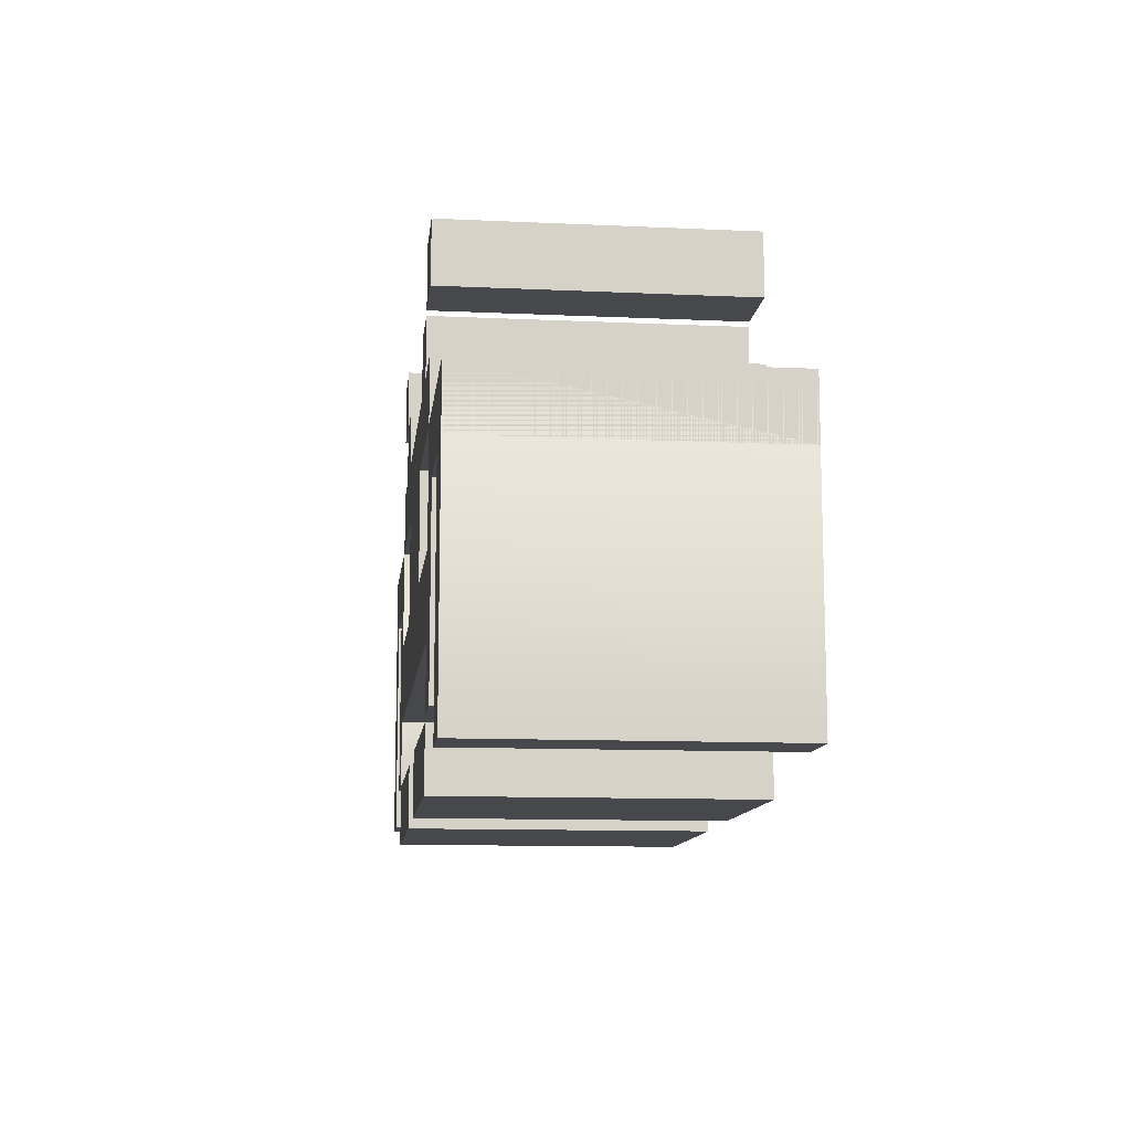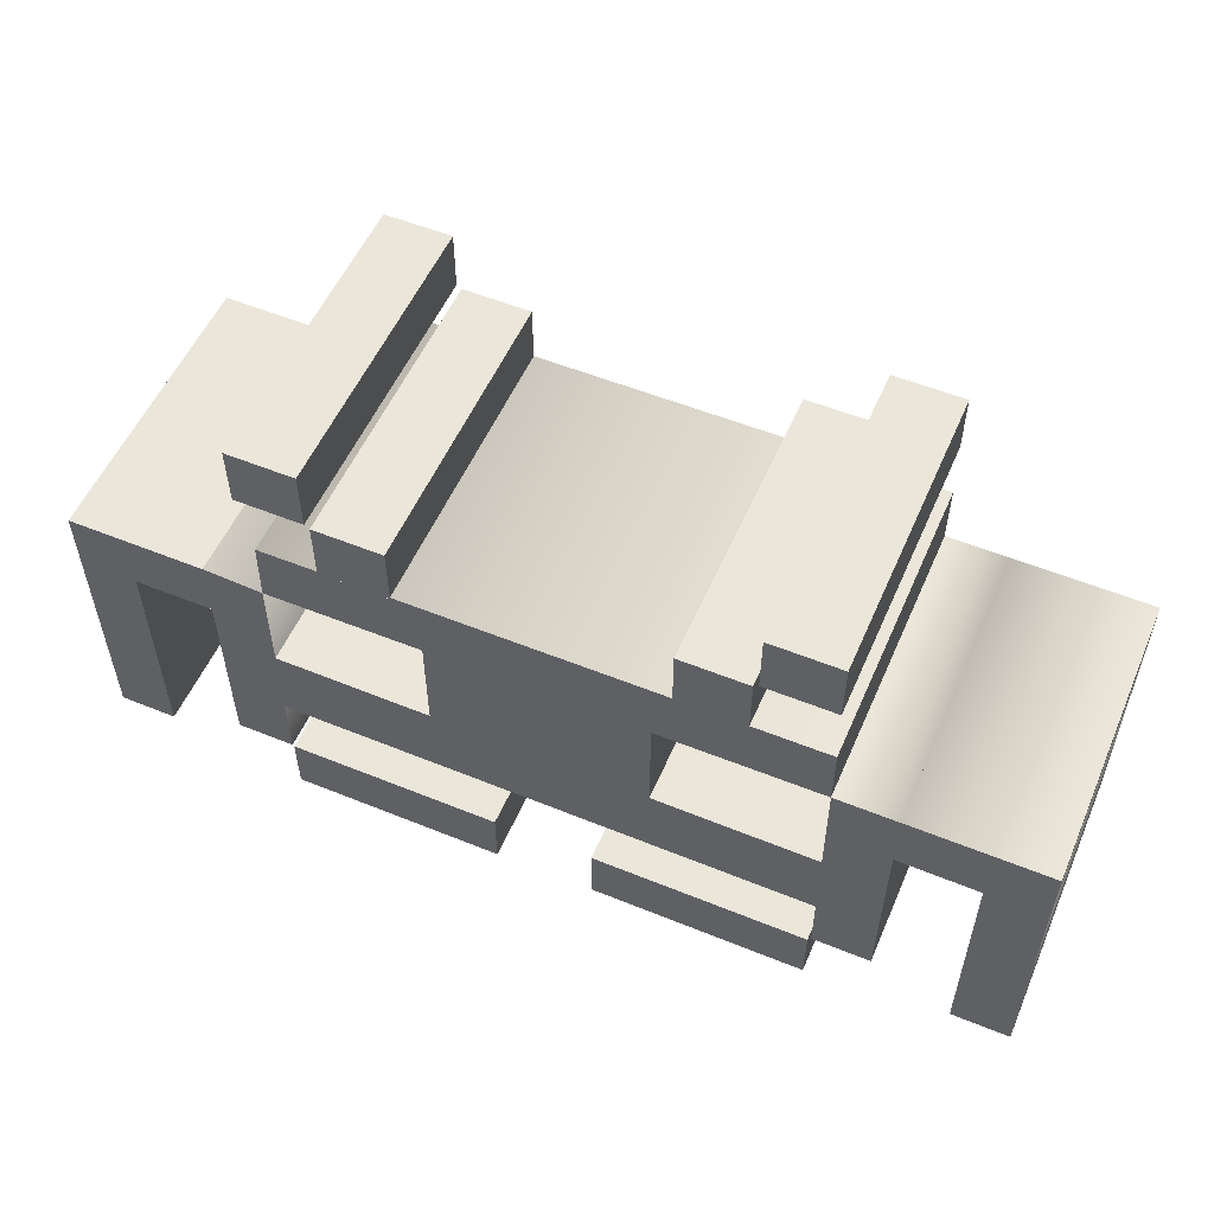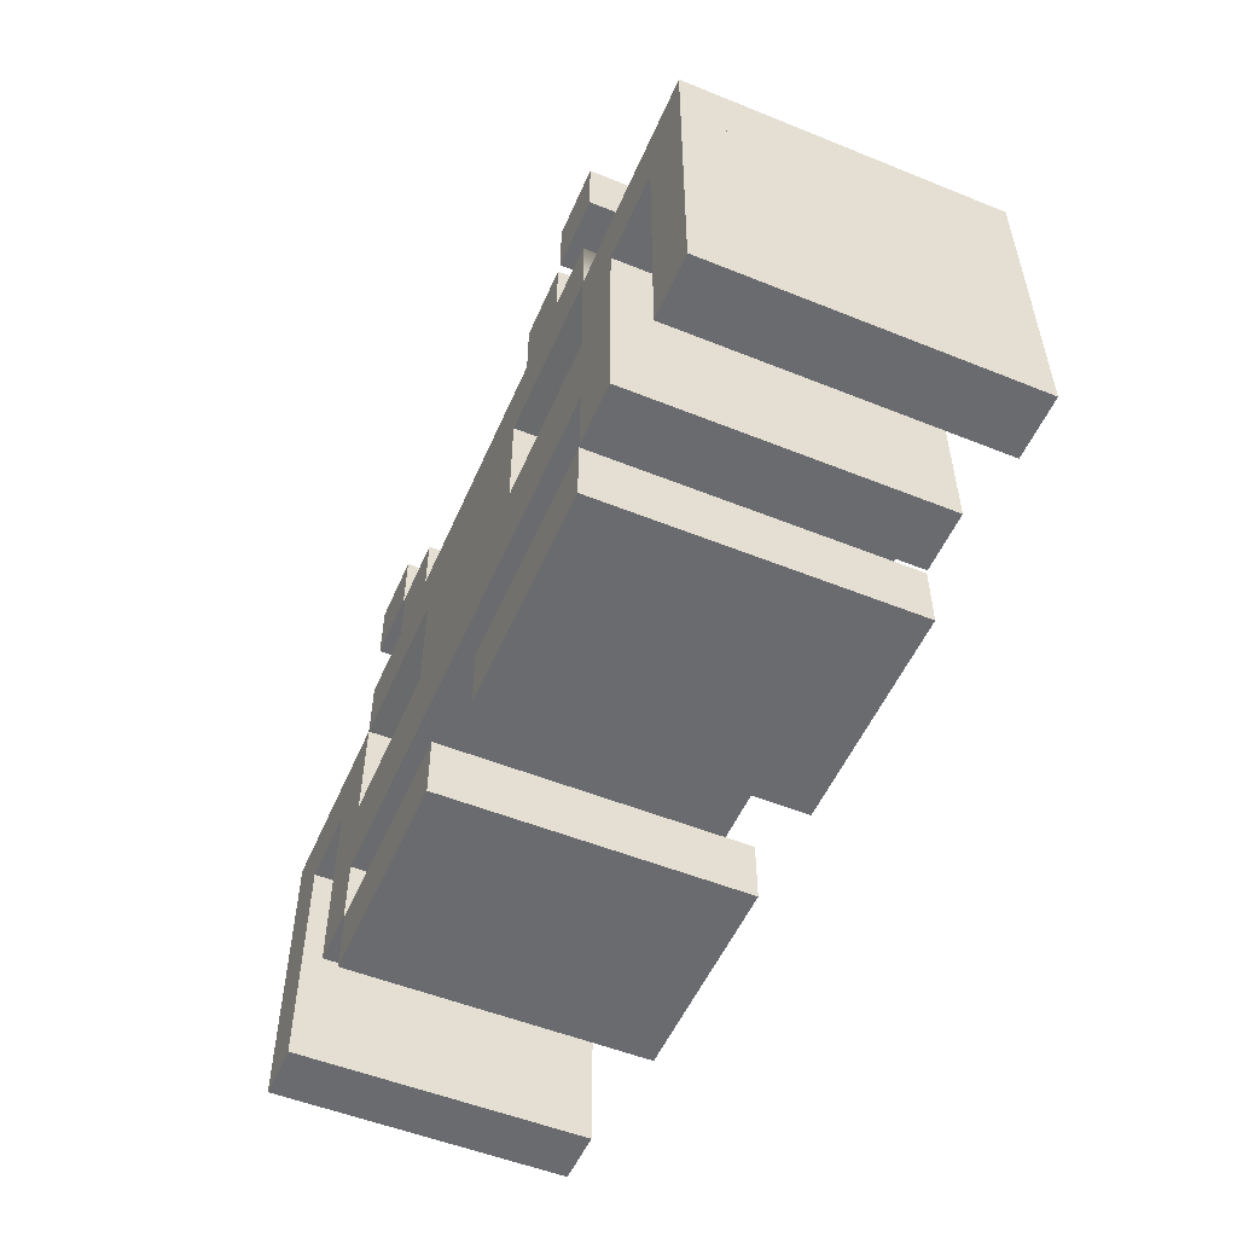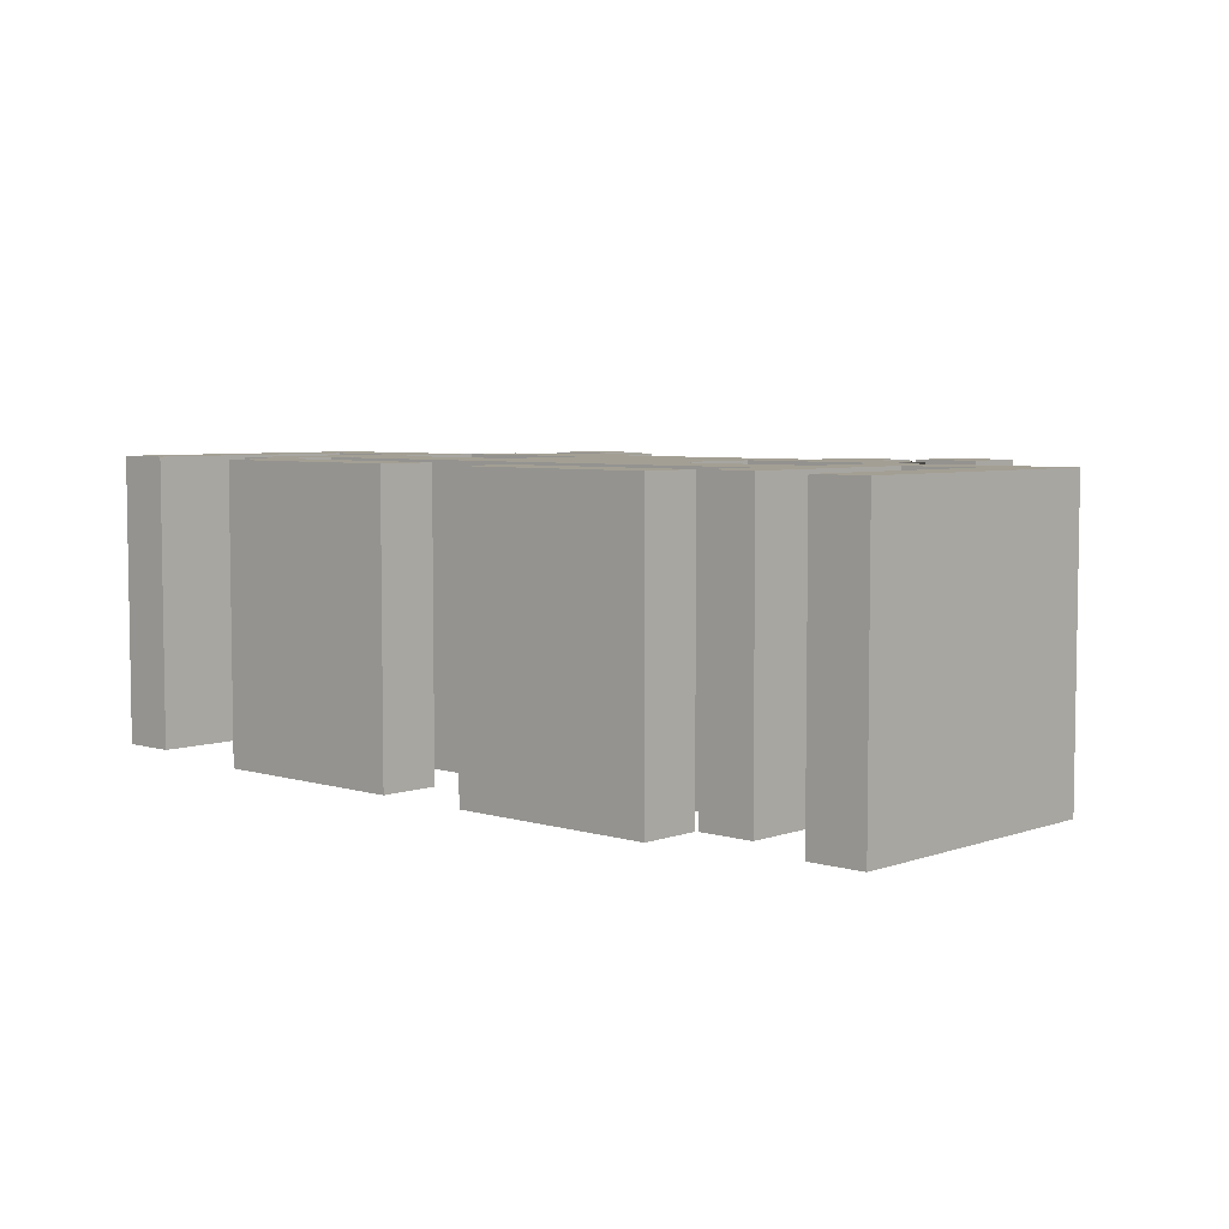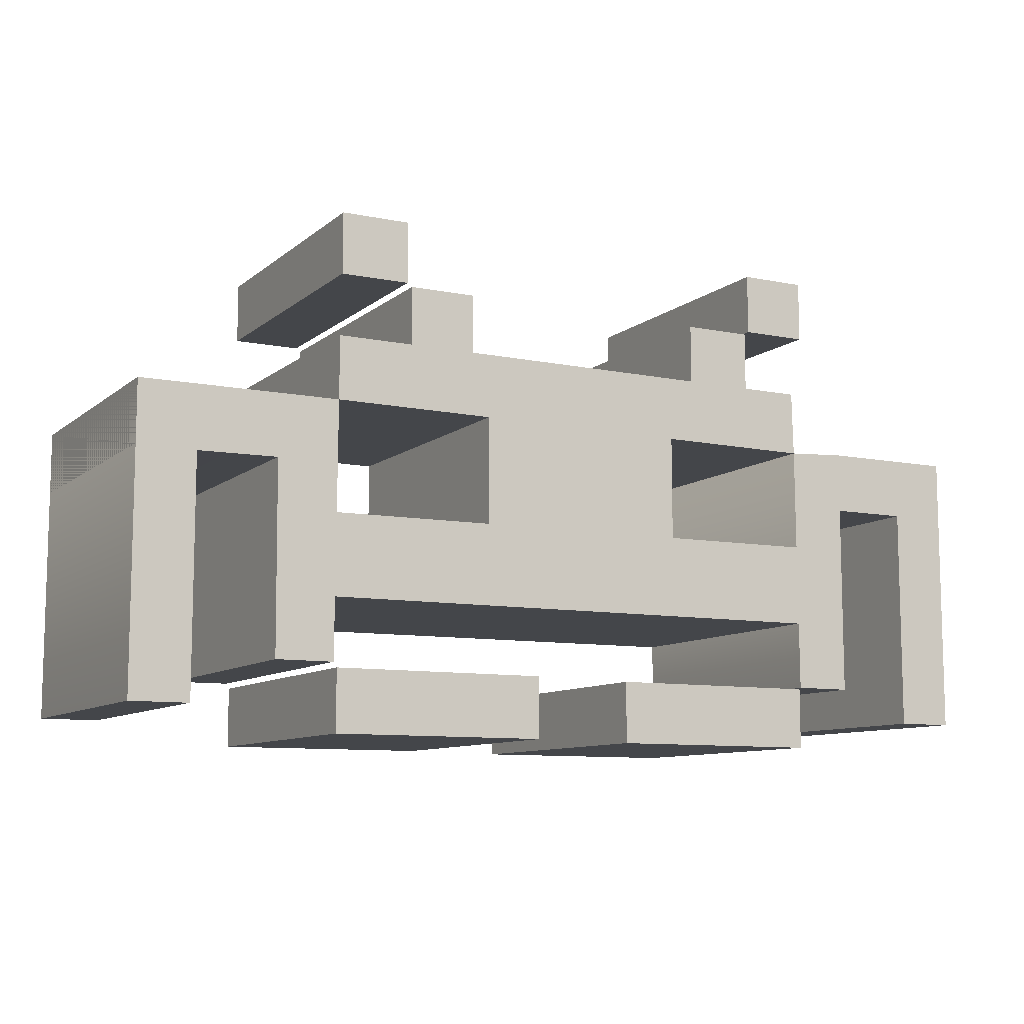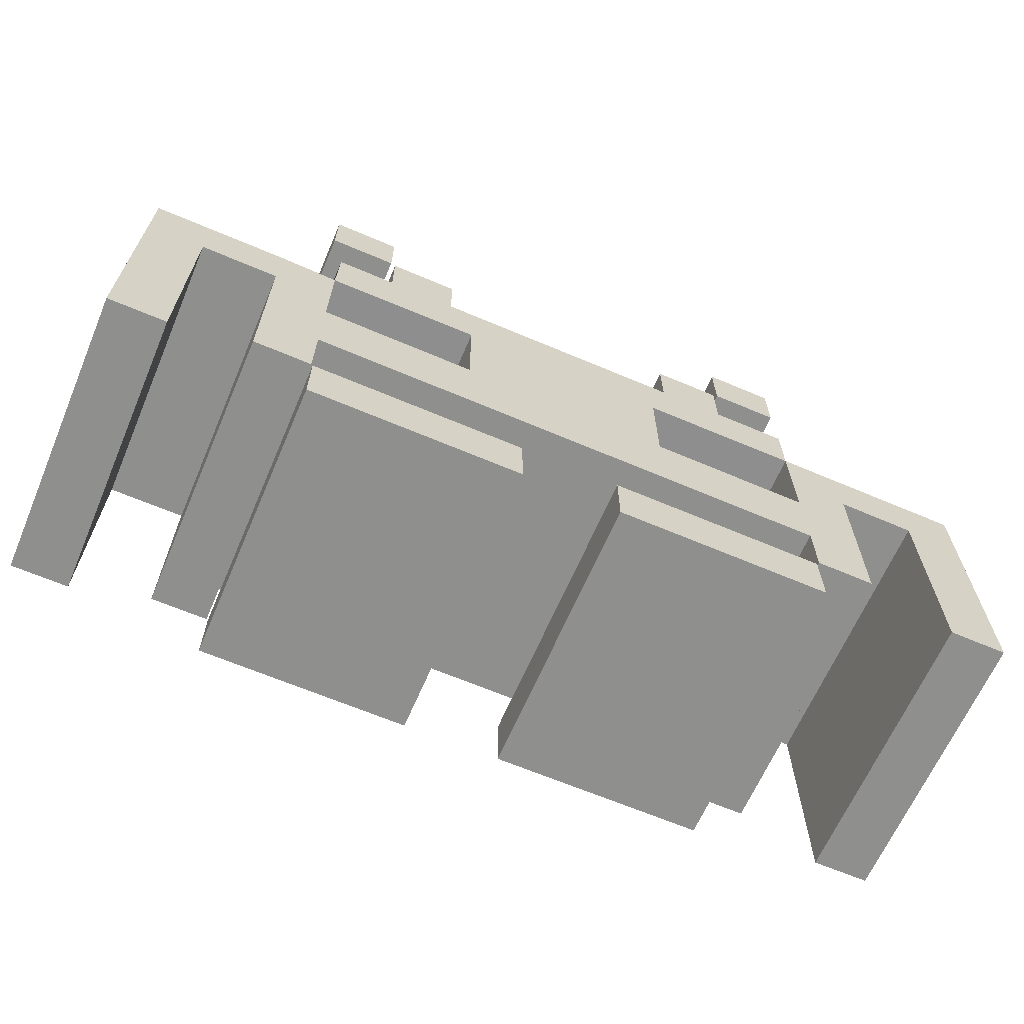
<metadata>
{"format":"obj","ext":"obj","renderer":"f3d","projection":"perspective","resolution":1024,"background":"white","views":[{"elev":-11.5,"azim":-96.4,"up":"+Y"},{"elev":54.7,"azim":-156.7,"up":"+Y"},{"elev":-53.3,"azim":66.7,"up":"+Y"},{"elev":5.4,"azim":42.8,"up":"+Z"},{"elev":-9.5,"azim":-27.9,"up":"+Y"},{"elev":-65.1,"azim":156.8,"up":"+Y"}]}
</metadata>
<code>
v -12.35 -4.356 9.5
v -2.679 -4.356 9.5
v -12.35 -1.599 9.5
v -2.679 -1.599 9.5
v -2.679 -4.356 -3.7
v -12.35 -4.356 -3.7
v -2.679 -1.599 -3.7
v -12.35 -1.599 -3.7
v 14.07 7.13 9.5
v 20.2 7.13 9.5
v 14.07 9.886 9.5
v 20.2 9.886 9.5
v 20.2 7.13 -3.7
v 14.07 7.13 -3.7
v 20.2 9.886 -3.7
v 14.07 9.886 -3.7
v 17.6 7.13 9.5
v 17.6 -3.131 9.5
v 20.2 7.13 9.5
v 20.2 -3.131 9.5
v 17.6 -3.131 -3.7
v 17.6 7.13 -3.7
v 20.2 -3.131 -3.7
v 20.2 7.13 -3.7
v 1.796 -4.432 9.5
v 11.39 -4.432 9.5
v 1.796 -1.676 9.5
v 11.39 -1.676 9.5
v 11.39 -4.432 -3.7
v 1.796 -4.432 -3.7
v 11.39 -1.676 -3.7
v 1.796 -1.676 -3.7
v -15.17 9.886 9.5
v -15.09 -1.369 9.5
v -12.42 9.886 9.5
v -12.49 -1.369 9.5
v -15.09 -1.369 -3.7
v -15.17 9.886 -3.7
v -12.49 -1.369 -3.7
v -12.42 9.886 -3.7
v 11.39 9.733 9.5
v 11.47 -1.599 9.5
v 14.07 -1.599 9.5
v 11.47 -1.599 -3.7
v 11.39 9.733 -3.7
v 14.07 -1.599 -3.7
v -12.49 1.387 9.5
v 12.04 1.464 9.5
v -12.49 4.986 9.5
v 12.04 5.139 9.5
v 12.04 1.464 -3.7
v -12.49 1.387 -3.7
v 12.04 5.139 -3.7
v -12.49 4.986 -3.7
v -5.205 4.909 9.5
v 4.394 4.909 9.5
v -5.205 9.963 9.5
v 4.394 9.963 9.5
v 4.394 4.909 -3.7
v -5.205 4.909 -3.7
v 4.394 9.963 -3.7
v -5.205 9.963 -3.7
v -12.42 12.72 9.5
v 11.32 12.64 9.5
v 11.32 12.64 -3.7
v -12.42 12.72 -3.7
v 14.07 7.13 9.5
v 20.2 9.886 9.5
v 14.07 7.13 -3.7
v 20.2 9.886 -3.7
v 14.07 7.13 9.5
v 20.2 9.886 9.5
v 14.07 7.13 -3.7
v 20.2 9.886 -3.7
v 14.07 7.13 9.5
v 20.2 9.886 9.5
v 14.07 7.13 -3.7
v 20.2 9.886 -3.7
v 14.07 7.13 9.5
v 20.2 9.886 9.5
v 14.07 7.13 -3.7
v 20.2 9.886 -3.7
v 14.07 7.13 9.5
v 20.2 9.886 9.5
v 14.07 7.13 -3.7
v 20.2 9.886 -3.7
v 14.07 7.13 9.5
v 20.2 9.886 9.5
v 14.07 7.13 -3.7
v 20.2 9.886 -3.7
v 5.549 12.57 9.5
v 8.652 12.57 9.5
v 5.549 15.32 9.5
v 8.652 15.32 9.5
v 8.652 12.57 -3.7
v 5.549 12.57 -3.7
v 8.652 15.32 -3.7
v 5.549 15.32 -3.7
v 8.869 15.48 9.5
v 11.9 15.48 9.5
v 8.869 18.23 9.5
v 11.9 18.23 9.5
v 11.9 15.48 -3.7
v 8.869 15.48 -3.7
v 11.9 18.23 -3.7
v 8.869 18.23 -3.7
v -5.999 12.57 9.5
v -9.031 12.57 9.5
v -5.999 15.32 9.5
v -9.031 15.32 9.5
v -9.031 12.57 -3.7
v -5.999 12.57 -3.7
v -9.031 15.32 -3.7
v -5.999 15.32 -3.7
v -9.247 15.48 9.5
v -12.35 15.48 9.5
v -9.247 18.23 9.5
v -12.35 18.23 9.5
v -12.35 15.48 -3.7
v -9.247 15.48 -3.7
v -12.35 18.23 -3.7
v -9.247 18.23 -3.7
v -15.09 7.13 9.5
v -21.3 7.13 9.5
v -21.3 9.886 9.5
v -21.3 7.13 -3.7
v -15.09 7.13 -3.7
v -21.3 9.886 -3.7
v -18.7 8.508 9.5
v -18.7 -3.284 9.5
v -21.3 7.053 9.5
v -21.3 -3.284 9.5
v -18.7 -3.284 -3.7
v -18.7 8.508 -3.7
v -21.3 -3.284 -3.7
v -21.3 7.053 -3.7
v -21.3 9.886 9.5
v -21.3 9.886 -3.7
v -21.3 9.886 9.5
v -21.3 9.886 -3.7
v -21.3 9.886 9.5
v -21.3 9.886 -3.7
v -21.3 9.886 9.5
v -21.3 9.886 -3.7
v -21.3 9.886 9.5
v -21.3 9.886 -3.7
v -21.3 9.886 9.5
v -21.3 9.886 -3.7
o all
g all
f 1 2 3
f 2 4 3
f 5 6 7
f 6 8 7
f 3 6 1
f 3 8 6
f 7 2 5
f 7 4 2
f 3 7 8
f 3 4 7
f 2 6 5
f 2 1 6
f 9 10 11
f 10 12 11
f 13 14 15
f 14 16 15
f 11 14 9
f 11 16 14
f 15 10 13
f 15 12 10
f 16 12 15
f 16 11 12
f 10 14 13
f 10 9 14
f 17 18 19
f 18 20 19
f 21 22 23
f 22 24 23
f 19 22 17
f 19 24 22
f 23 18 21
f 23 20 18
f 19 23 24
f 19 20 23
f 18 22 21
f 18 17 22
f 25 26 27
f 26 28 27
f 29 30 31
f 30 32 31
f 27 30 25
f 27 32 30
f 31 26 29
f 31 28 26
f 27 31 32
f 27 28 31
f 26 30 29
f 26 25 30
f 33 34 35
f 34 36 35
f 37 38 39
f 38 40 39
f 35 38 33
f 35 40 38
f 39 34 37
f 39 36 34
f 35 39 40
f 35 36 39
f 34 38 37
f 34 33 38
f 41 42 11
f 42 43 11
f 44 45 46
f 45 16 46
f 11 45 41
f 11 16 45
f 46 42 44
f 46 43 42
f 11 46 16
f 11 43 46
f 42 45 44
f 42 41 45
f 55 56 57
f 56 58 57
f 59 60 61
f 60 62 61
f 57 60 55
f 57 62 60
f 61 56 59
f 61 58 56
f 57 61 62
f 57 58 61
f 56 60 59
f 56 55 60
f 35 41 63
f 41 64 63
f 45 40 65
f 40 66 65
f 63 40 35
f 63 66 40
f 65 41 45
f 65 64 41
f 63 65 66
f 63 64 65
f 41 40 45
f 41 35 40
f 67 10 11
f 10 68 11
f 13 69 70
f 69 16 70
f 11 69 67
f 11 16 69
f 70 10 13
f 70 68 10
f 11 70 16
f 11 68 70
f 10 69 13
f 10 67 69
f 71 19 11
f 19 72 11
f 24 73 74
f 73 16 74
f 11 73 71
f 11 16 73
f 74 19 24
f 74 72 19
f 11 74 16
f 11 72 74
f 19 73 24
f 19 71 73
f 75 10 11
f 10 76 11
f 13 77 78
f 77 16 78
f 11 77 75
f 11 16 77
f 78 10 13
f 78 76 10
f 11 78 16
f 11 76 78
f 10 77 13
f 10 75 77
f 79 10 11
f 10 80 11
f 13 81 82
f 81 16 82
f 11 81 79
f 11 16 81
f 82 10 13
f 82 80 10
f 11 82 16
f 11 80 82
f 10 81 13
f 10 79 81
f 83 10 11
f 10 84 11
f 13 85 86
f 85 16 86
f 11 85 83
f 11 16 85
f 86 10 13
f 86 84 10
f 11 86 16
f 11 84 86
f 10 85 13
f 10 83 85
f 87 10 11
f 10 88 11
f 13 89 90
f 89 16 90
f 11 89 87
f 11 16 89
f 90 10 13
f 90 88 10
f 11 90 16
f 11 88 90
f 10 89 13
f 10 87 89
f 91 92 93
f 92 94 93
f 95 96 97
f 96 98 97
f 93 96 91
f 93 98 96
f 97 92 95
f 97 94 92
f 93 97 98
f 93 94 97
f 92 96 95
f 92 91 96
f 99 100 101
f 100 102 101
f 103 104 105
f 104 106 105
f 101 104 99
f 101 106 104
f 105 100 103
f 105 102 100
f 101 105 106
f 101 102 105
f 100 104 103
f 100 99 104
f 109 108 107
f 109 110 108
f 113 112 111
f 113 114 112
f 107 112 109
f 112 114 109
f 111 108 113
f 108 110 113
f 114 113 109
f 113 110 109
f 111 112 108
f 112 107 108
f 117 116 115
f 117 118 116
f 121 120 119
f 121 122 120
f 115 120 117
f 120 122 117
f 119 116 121
f 116 118 121
f 122 121 117
f 121 118 117
f 119 120 116
f 120 115 116
f 33 124 123
f 33 125 124
f 128 127 126
f 128 38 127
f 123 127 33
f 127 38 33
f 126 124 128
f 124 125 128
f 38 128 33
f 128 125 33
f 126 127 124
f 127 123 124
f 131 130 129
f 131 132 130
f 135 134 133
f 135 136 134
f 129 134 131
f 134 136 131
f 133 130 135
f 130 132 135
f 136 135 131
f 135 132 131
f 133 134 130
f 134 129 130
f 33 124 123
f 33 137 124
f 138 127 126
f 138 38 127
f 123 127 33
f 127 38 33
f 126 124 138
f 124 137 138
f 38 138 33
f 138 137 33
f 126 127 124
f 127 123 124
f 33 131 123
f 33 139 131
f 140 127 136
f 140 38 127
f 123 127 33
f 127 38 33
f 136 131 140
f 131 139 140
f 38 140 33
f 140 139 33
f 136 127 131
f 127 123 131
f 33 124 123
f 33 141 124
f 142 127 126
f 142 38 127
f 123 127 33
f 127 38 33
f 126 124 142
f 124 141 142
f 38 142 33
f 142 141 33
f 126 127 124
f 127 123 124
f 33 124 123
f 33 143 124
f 144 127 126
f 144 38 127
f 123 127 33
f 127 38 33
f 126 124 144
f 124 143 144
f 38 144 33
f 144 143 33
f 126 127 124
f 127 123 124
f 33 124 123
f 33 145 124
f 146 127 126
f 146 38 127
f 123 127 33
f 127 38 33
f 126 124 146
f 124 145 146
f 38 146 33
f 146 145 33
f 126 127 124
f 127 123 124
f 33 124 123
f 33 147 124
f 148 127 126
f 148 38 127
f 123 127 33
f 127 38 33
f 126 124 148
f 124 147 148
f 38 148 33
f 148 147 33
f 126 127 124
f 127 123 124
o red
g red
f 47 48 49
f 48 50 49
f 51 52 53
f 52 54 53
f 49 52 47
f 49 54 52
f 53 48 51
f 53 50 48
f 49 53 54
f 49 50 53
f 48 52 51
f 48 47 52

</code>
